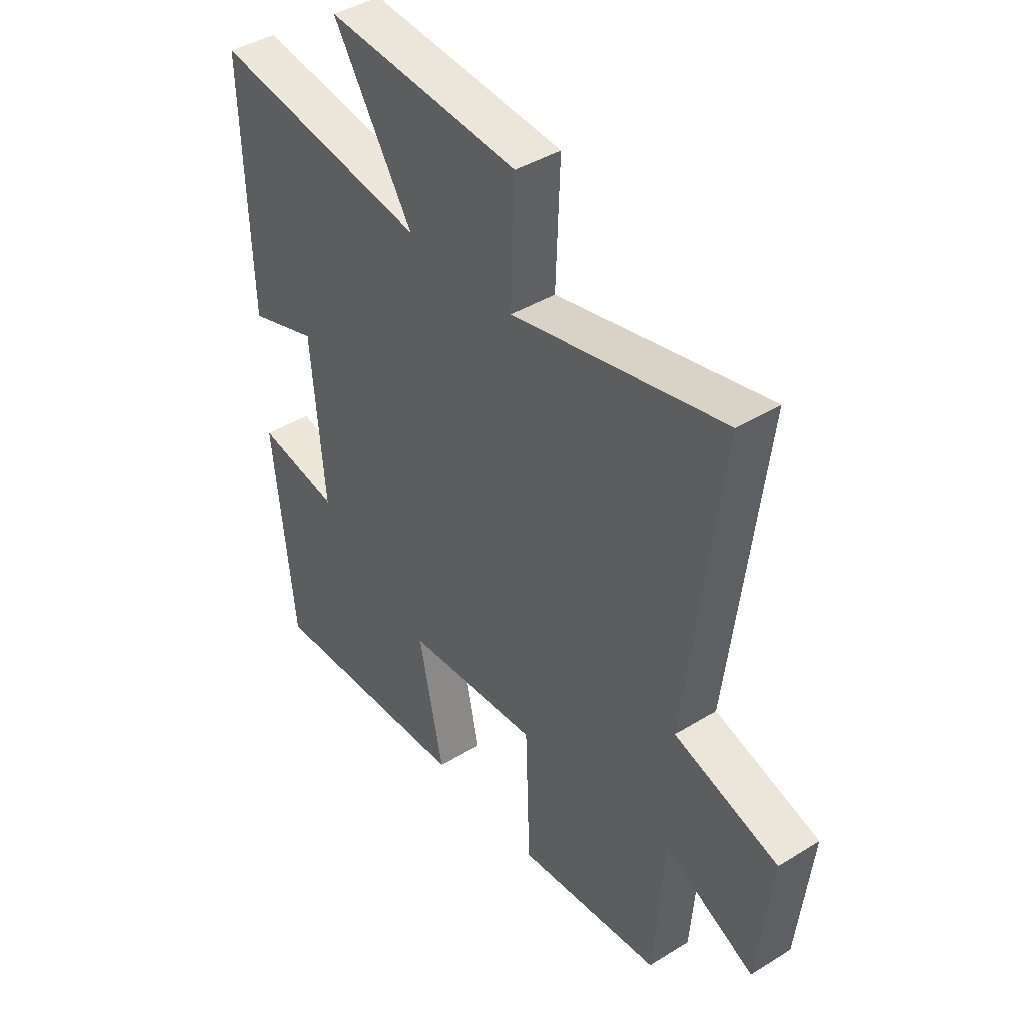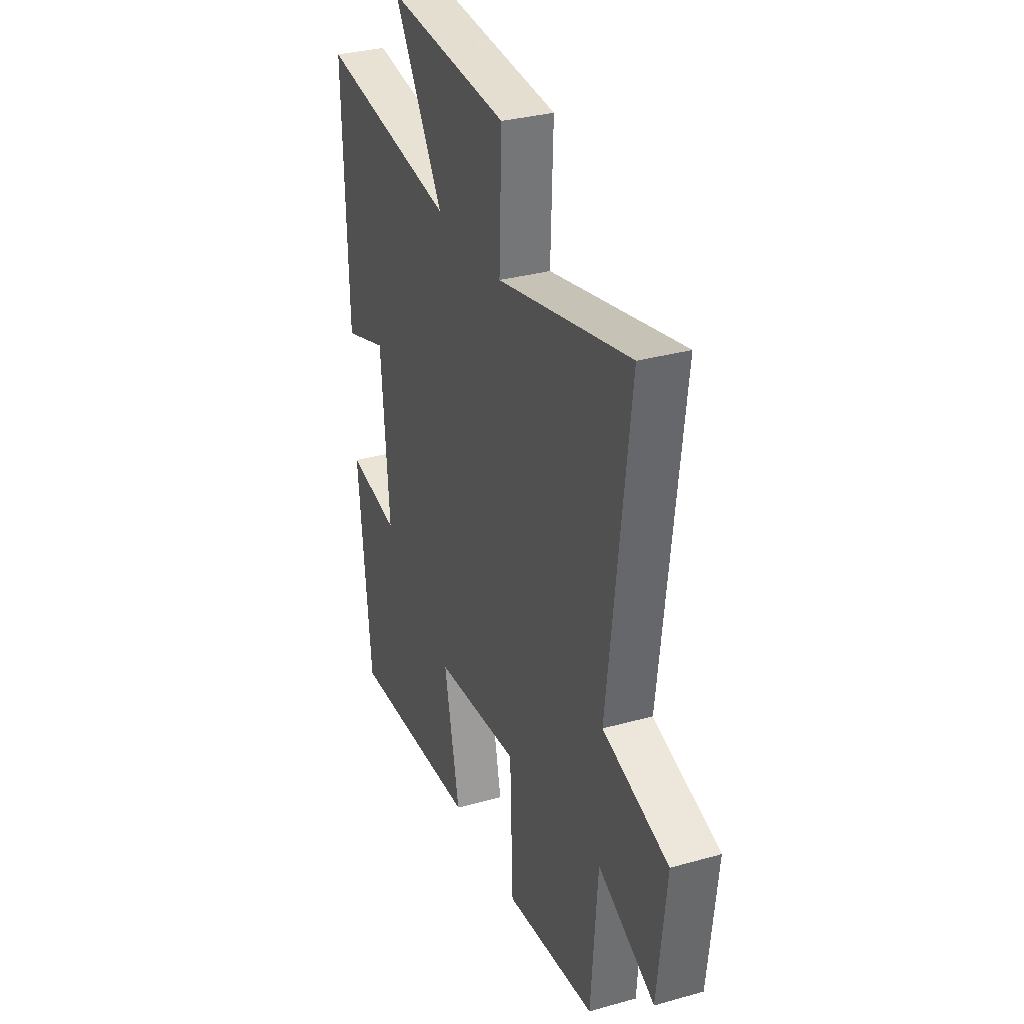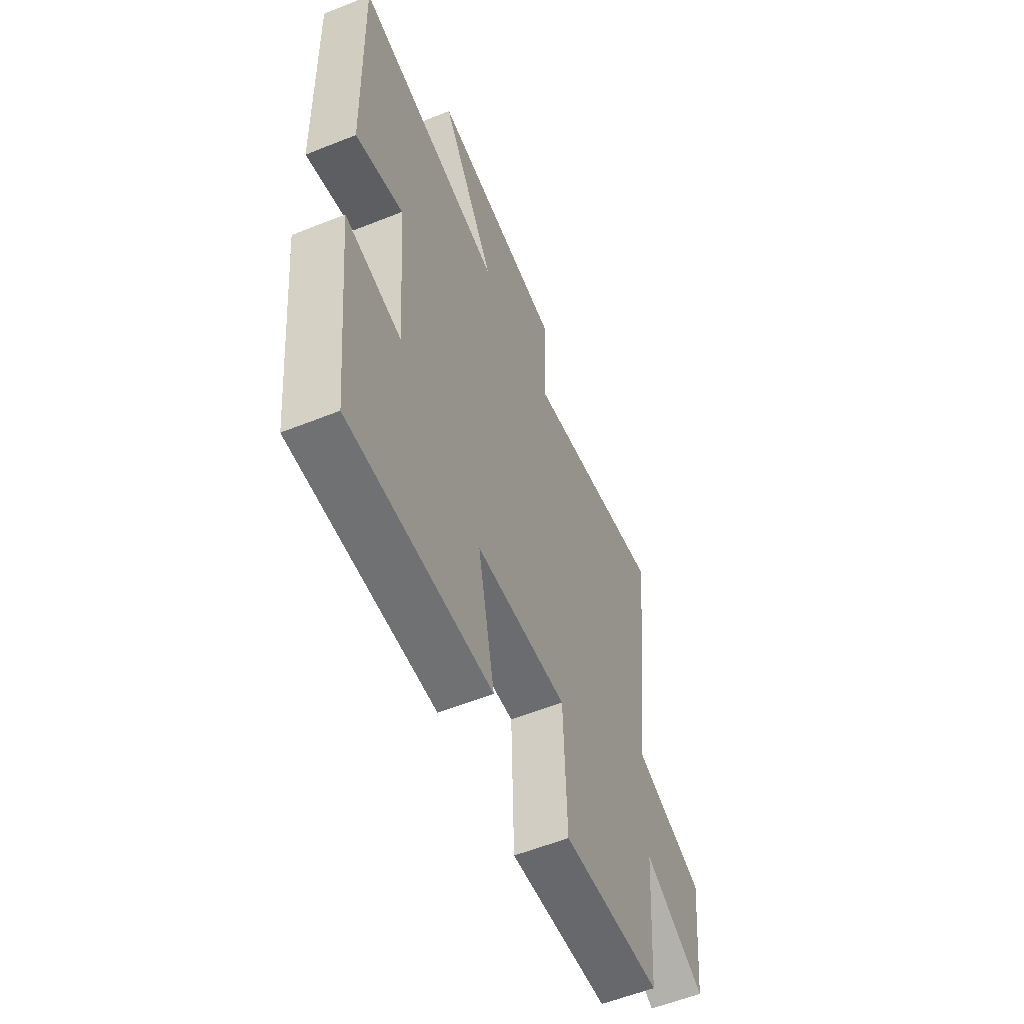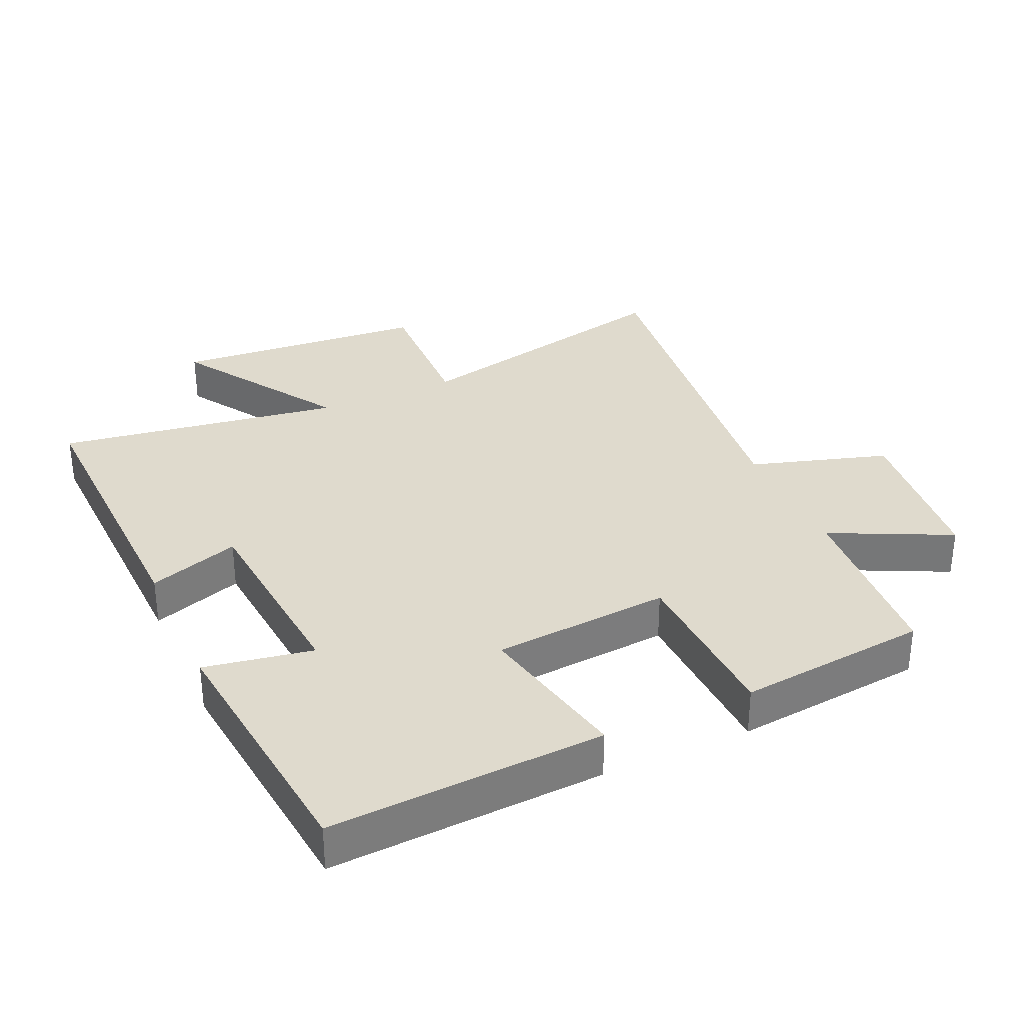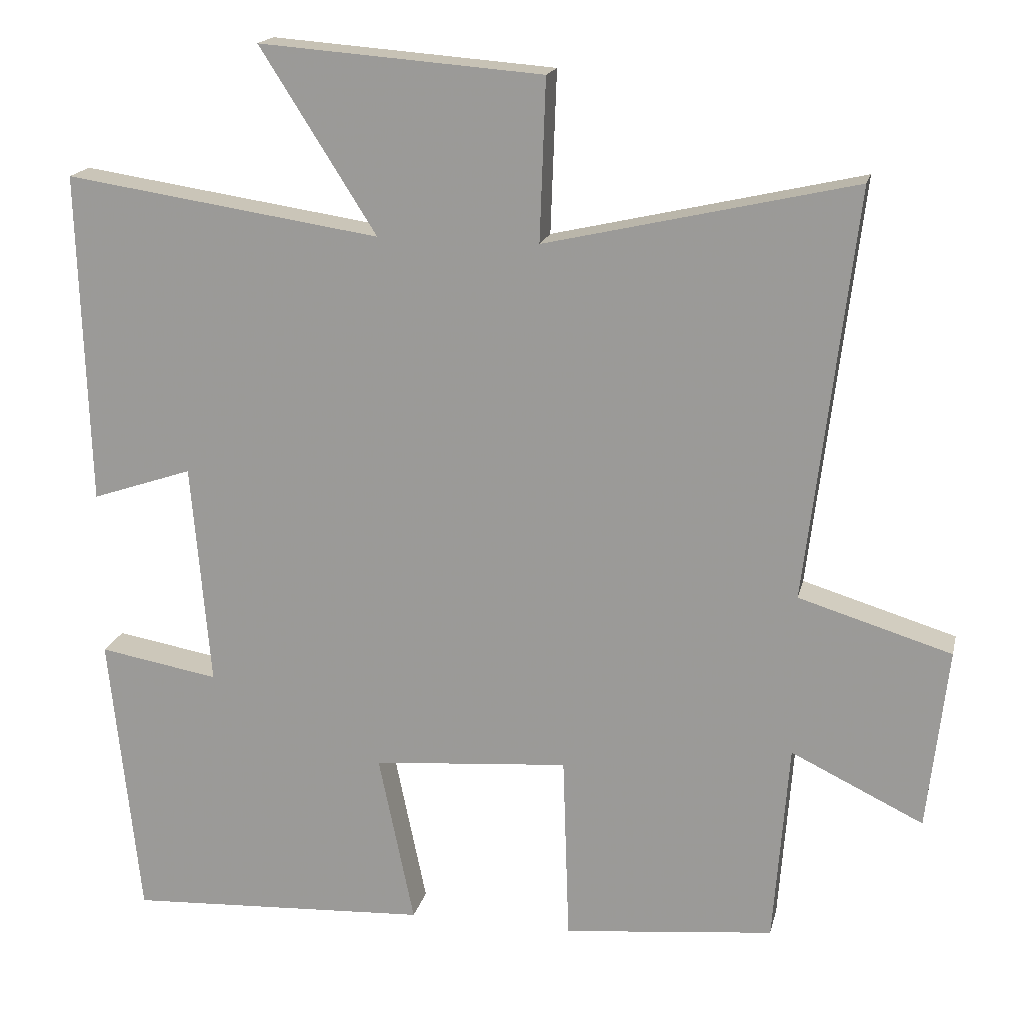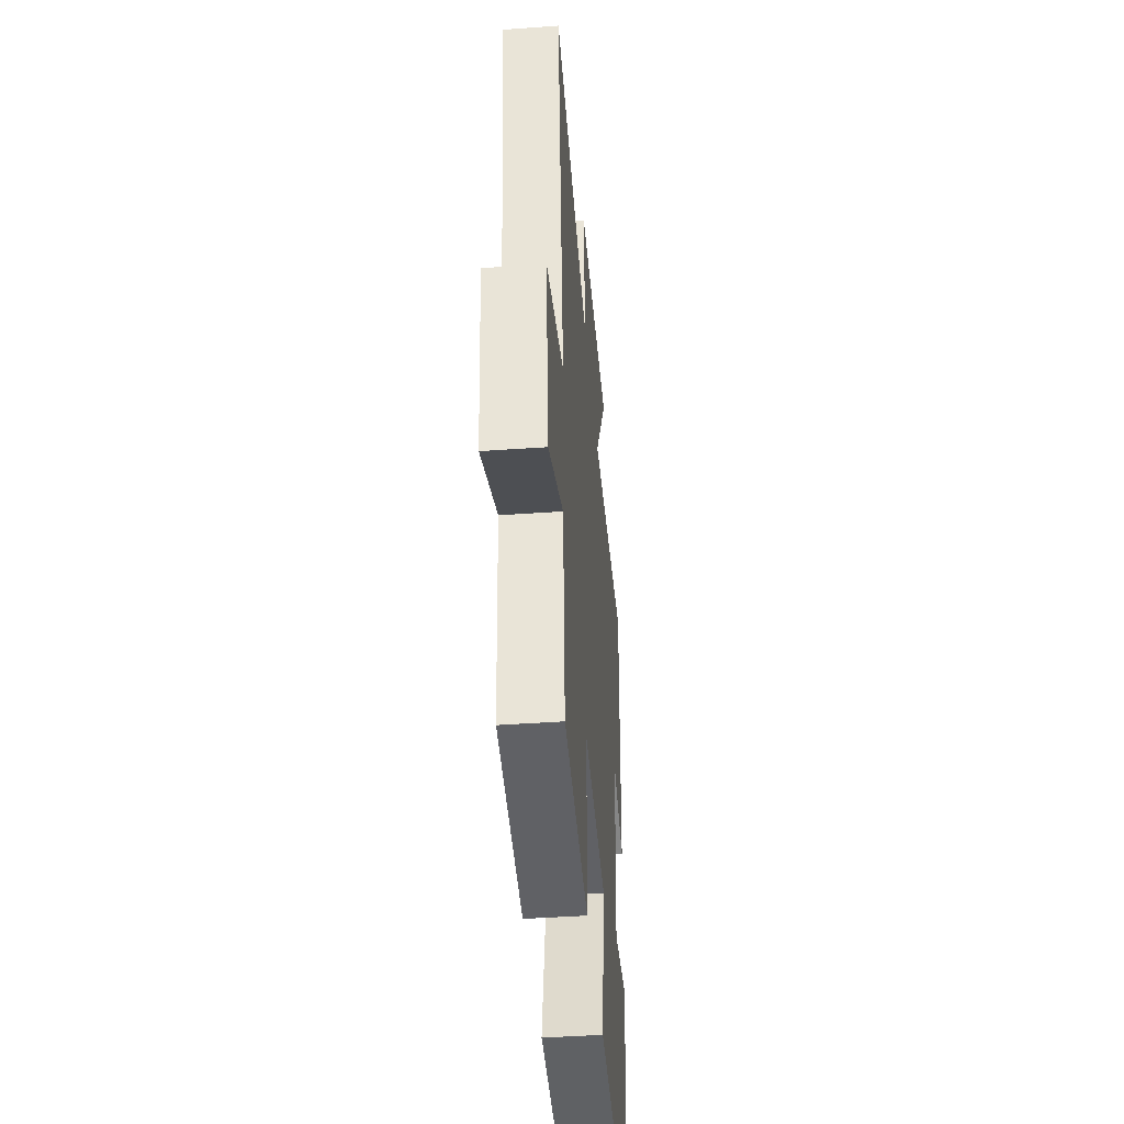
<metadata>
{"format":"obj","ext":"obj","renderer":"f3d","projection":"perspective","resolution":1024,"background":"white","views":[{"elev":41.7,"azim":-126.7,"up":"+Z"},{"elev":32.0,"azim":-111.5,"up":"+Z"},{"elev":-57.8,"azim":112.5,"up":"+Z"},{"elev":32.8,"azim":155.7,"up":"+Y"},{"elev":17.6,"azim":-167.3,"up":"+Z"},{"elev":-43.5,"azim":-85.2,"up":"+Z"}]}
</metadata>
<code>
v 0.458 0.07 -0.522
v 0.041 0.07 -0.5
v 0.09 0.07 -0.264
v -0.18 0.07 -0.242
v -0.189 0.07 -0.5
v -0.479 0.07 -0.47
v -0.5 0.07 -0.193
v -0.682 0.07 -0.281
v -0.71 0.07 -0.031
v -0.5 0.07 0.033
v -0.568 0.07 0.597
v -0.143 0.07 0.5
v -0.151 0.07 0.722
v 0.239 0.07 0.752
v 0.079 0.07 0.5
v 0.514 0.07 0.565
v 0.5 0.07 0.107
v 0.361 0.07 0.154
v 0.335 0.07 -0.154
v 0.5 0.07 -0.125
v 0.458 0 -0.522
v 0.041 0 -0.5
v 0.09 0 -0.264
v -0.18 0 -0.242
v -0.189 0 -0.5
v -0.479 0 -0.47
v -0.5 0 -0.193
v -0.682 0 -0.281
v -0.71 0 -0.031
v -0.5 0 0.033
v -0.568 0 0.597
v -0.143 0 0.5
v -0.151 0 0.722
v 0.239 0 0.752
v 0.079 0 0.5
v 0.514 0 0.565
v 0.5 0 0.107
v 0.361 0 0.154
v 0.335 0 -0.154
v 0.5 0 -0.125
f 19 20 1 2
f 18 19 2 3
f 15 16 17 18
f 15 18 3 4
f 12 13 14 15
f 12 15 4
f 10 11 12 4
f 7 8 9 10
f 6 7 10
f 4 5 6 10
f 22 21 40 39
f 23 22 39 38
f 38 37 36 35
f 24 23 38 35
f 35 34 33 32
f 24 35 32
f 24 32 31 30
f 30 29 28 27
f 30 27 26
f 30 26 25 24
f 1 21 22 2
f 2 22 23 3
f 3 23 24 4
f 4 24 25 5
f 5 25 26 6
f 6 26 27 7
f 7 27 28 8
f 8 28 29 9
f 9 29 30 10
f 10 30 31 11
f 11 31 32 12
f 12 32 33 13
f 13 33 34 14
f 14 34 35 15
f 15 35 36 16
f 16 36 37 17
f 17 37 38 18
f 18 38 39 19
f 19 39 40 20
f 20 40 21 1

</code>
